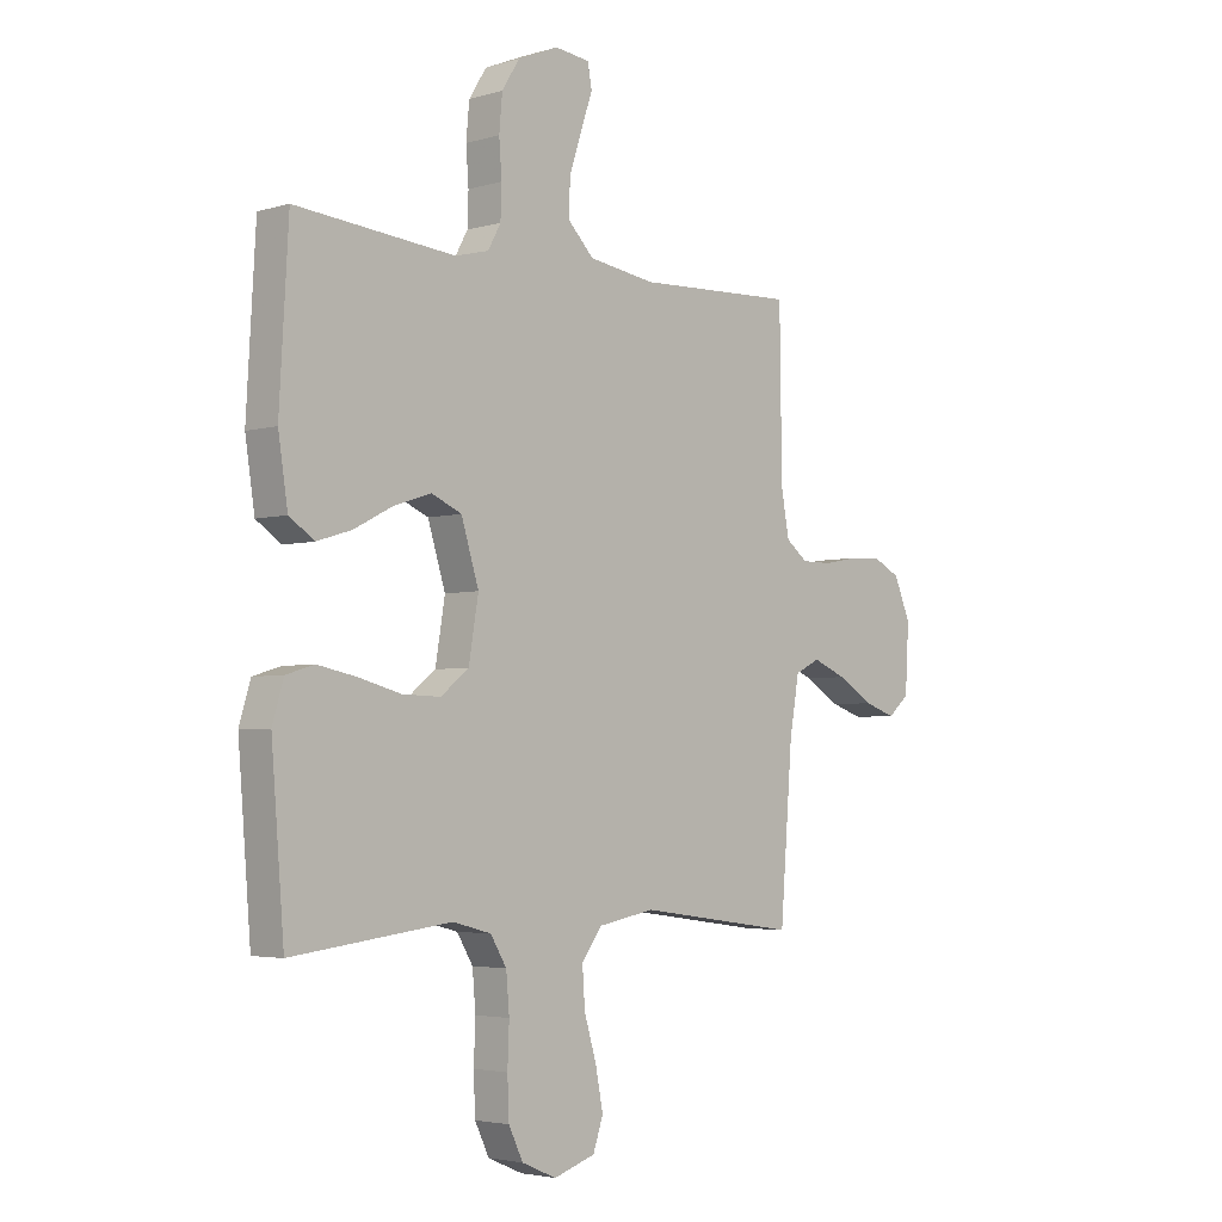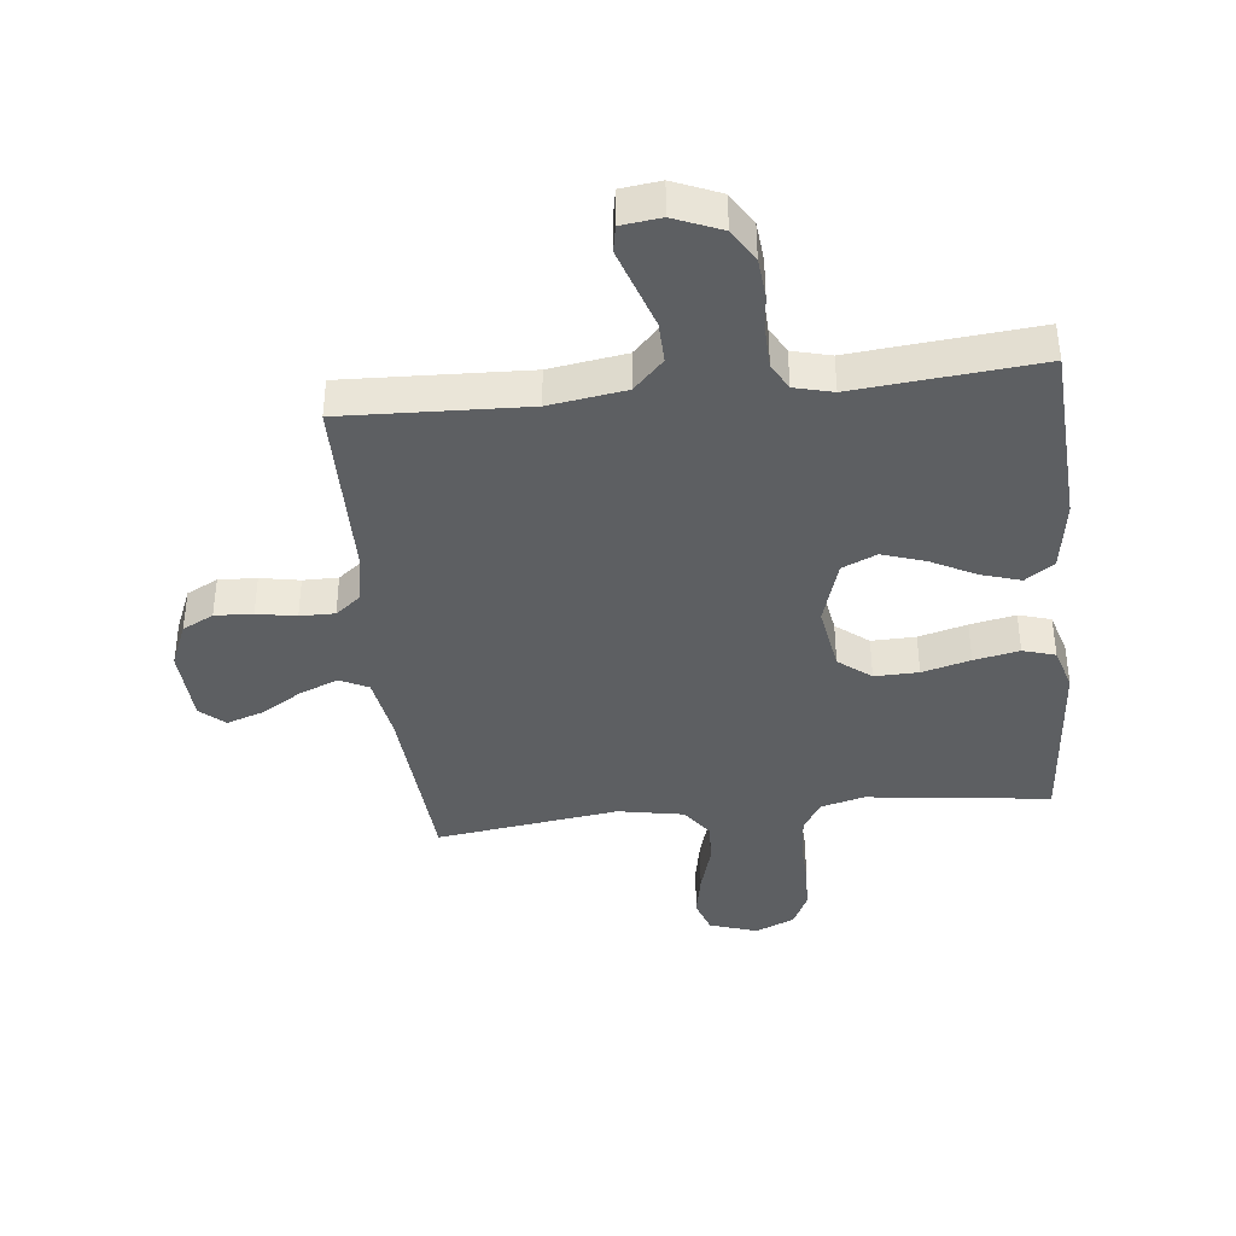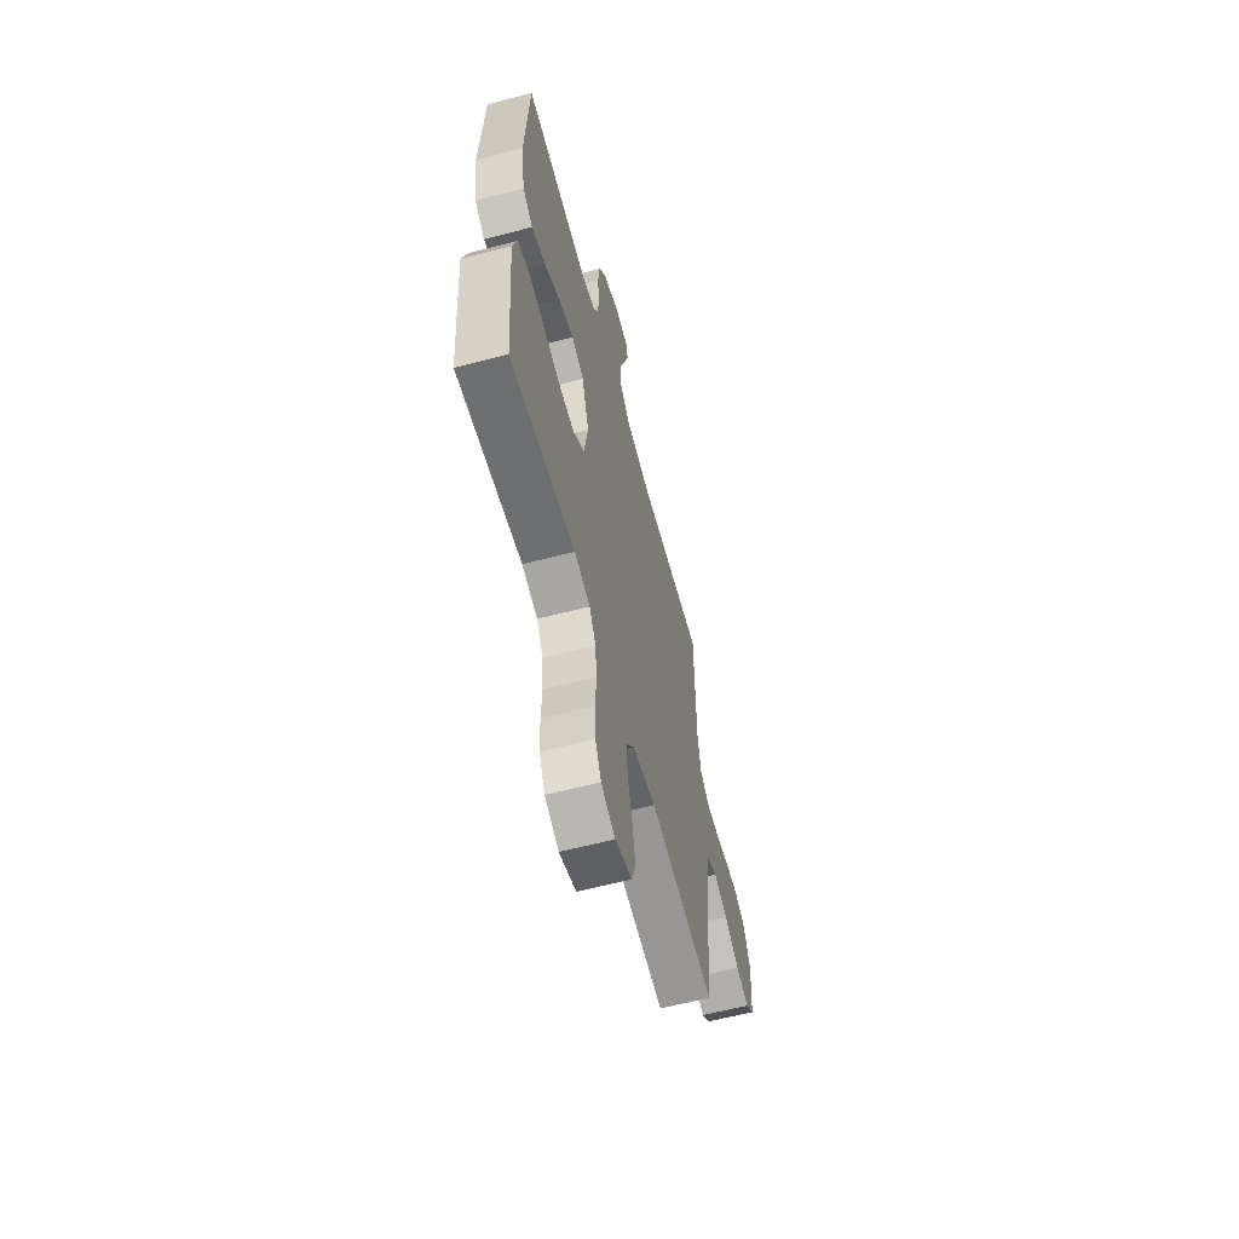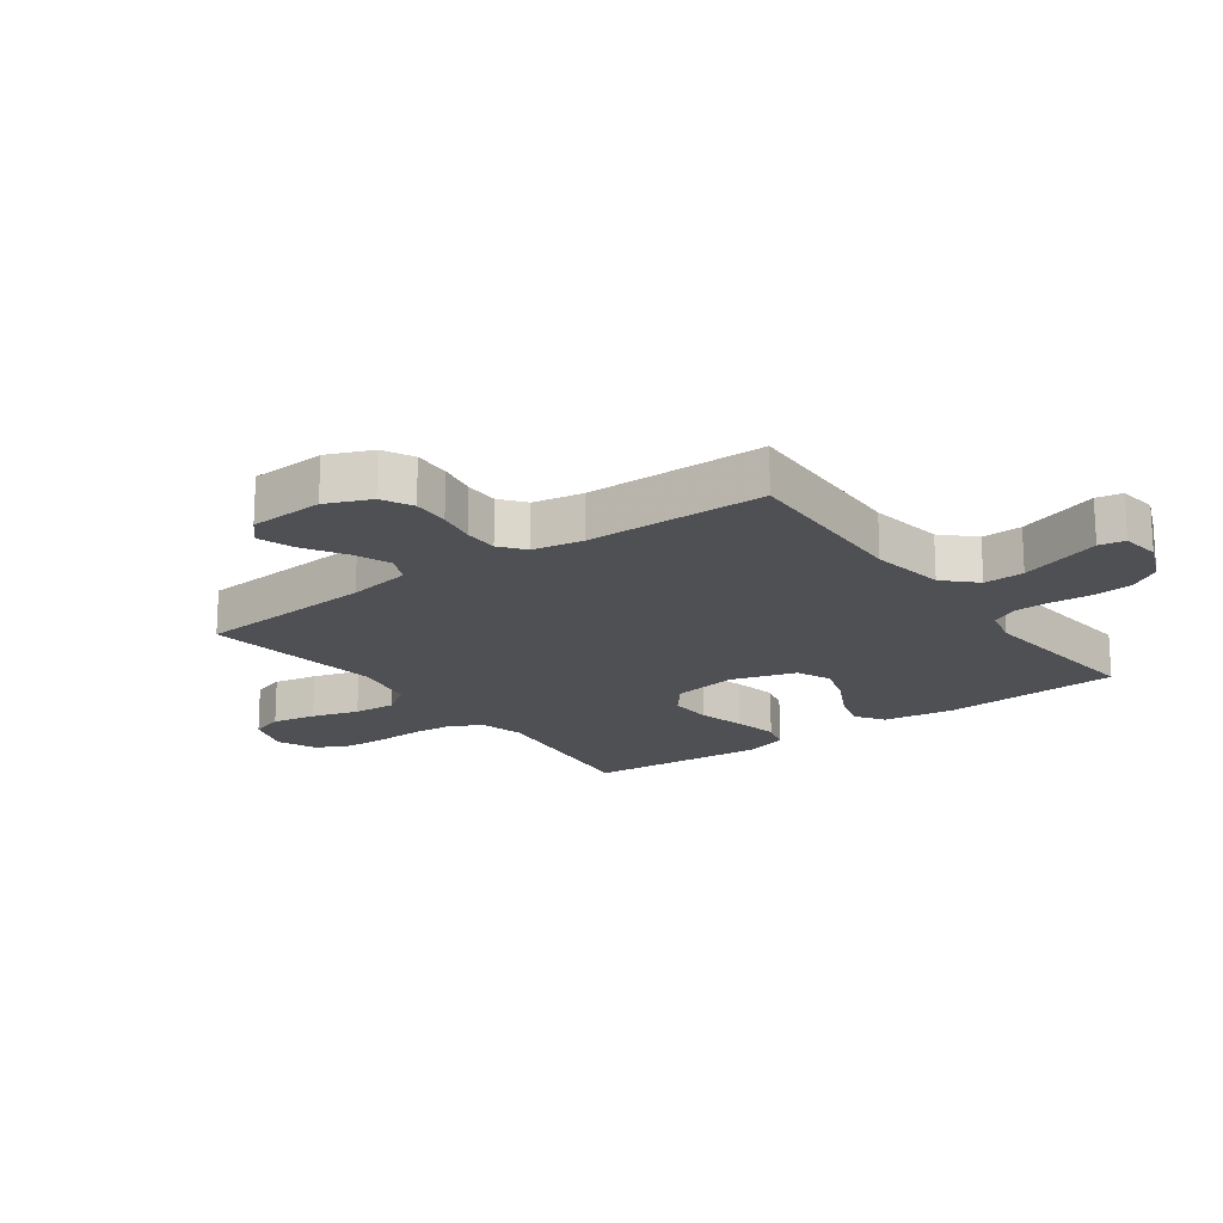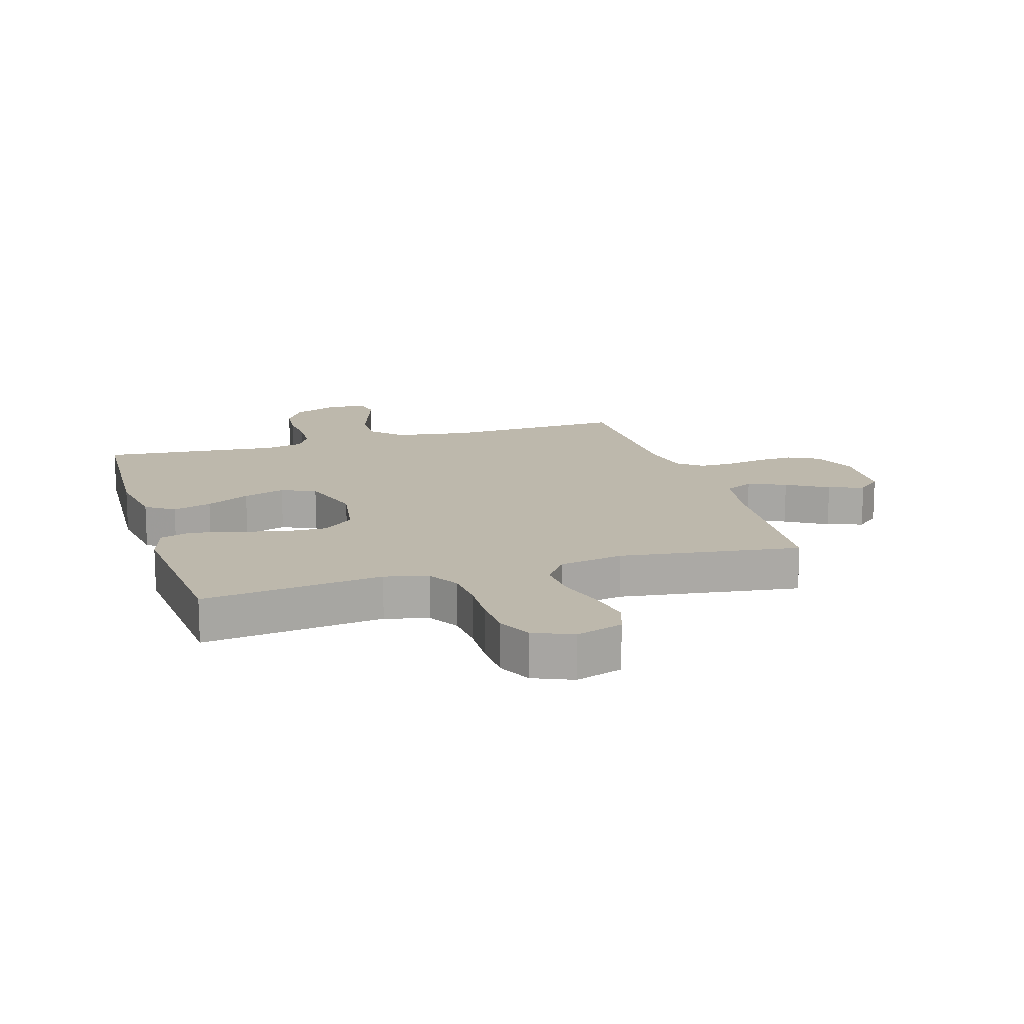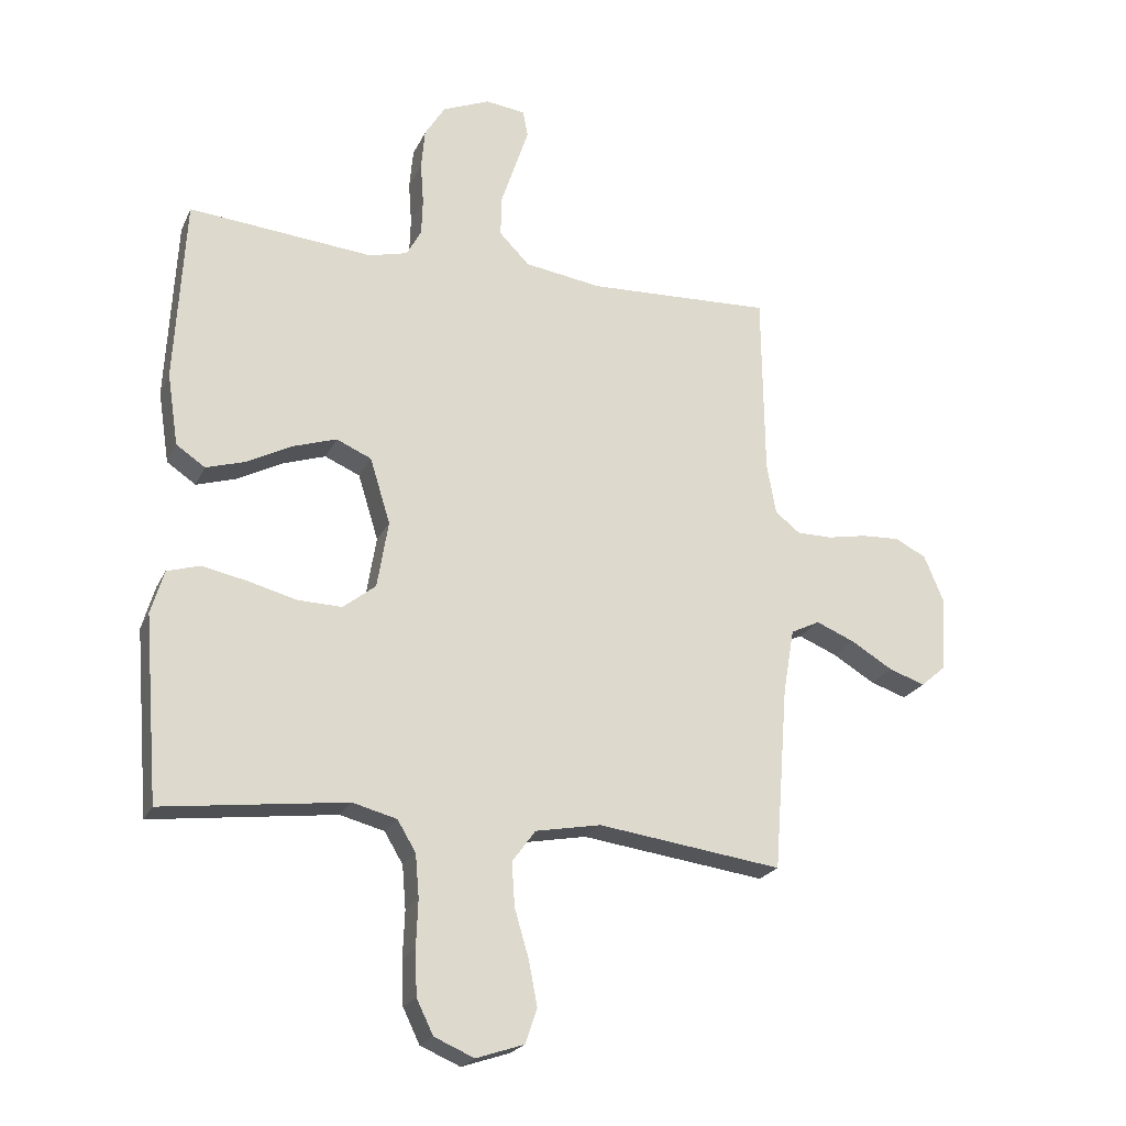
<metadata>
{"format":"obj","ext":"obj","renderer":"f3d","projection":"perspective","resolution":1024,"background":"white","views":[{"elev":-3.7,"azim":134.2,"up":"+Z"},{"elev":-39.7,"azim":6.2,"up":"+Y"},{"elev":-61.1,"azim":105.0,"up":"+Z"},{"elev":-18.5,"azim":-53.9,"up":"+Y"},{"elev":14.8,"azim":163.1,"up":"+Y"},{"elev":-22.1,"azim":160.2,"up":"+Z"}]}
</metadata>
<code>
v -0.5 0.07 -0.5
v -0.523 0.07 -0.2
v -0.541 0.07 -0.095
v -0.588 0.07 -0.072
v -0.651 0.07 -0.098
v -0.719 0.07 -0.139
v -0.778 0.07 -0.159
v -0.818 0.07 -0.124
v -0.825 0.07 0
v -0.794 0.07 0.074
v -0.743 0.07 0.1
v -0.681 0.07 0.097
v -0.617 0.07 0.085
v -0.56 0.07 0.085
v -0.519 0.07 0.117
v -0.504 0.07 0.2
v -0.5 0.07 0.5
v -0.2 0.07 0.488
v -0.075 0.07 0.507
v -0.026 0.07 0.557
v -0.028 0.07 0.624
v -0.052 0.07 0.696
v -0.073 0.07 0.759
v -0.065 0.07 0.802
v 0 0.07 0.81
v 0.077 0.07 0.778
v 0.11 0.07 0.725
v 0.116 0.07 0.659
v 0.111 0.07 0.592
v 0.113 0.07 0.532
v 0.137 0.07 0.488
v 0.2 0.07 0.472
v 0.5 0.07 0.5
v 0.517 0.07 0.2
v 0.499 0.07 0.083
v 0.452 0.07 0.051
v 0.387 0.07 0.071
v 0.314 0.07 0.109
v 0.244 0.07 0.132
v 0.187 0.07 0.107
v 0.154 0.07 0
v 0.172 0.07 -0.109
v 0.225 0.07 -0.151
v 0.297 0.07 -0.149
v 0.376 0.07 -0.128
v 0.45 0.07 -0.113
v 0.503 0.07 -0.129
v 0.524 0.07 -0.2
v 0.5 0.07 -0.5
v 0.2 0.07 -0.463
v 0.128 0.07 -0.482
v 0.098 0.07 -0.532
v 0.092 0.07 -0.602
v 0.095 0.07 -0.678
v 0.092 0.07 -0.751
v 0.065 0.07 -0.807
v 0 0.07 -0.835
v -0.078 0.07 -0.809
v -0.097 0.07 -0.753
v -0.083 0.07 -0.68
v -0.06 0.07 -0.602
v -0.055 0.07 -0.531
v -0.093 0.07 -0.479
v -0.2 0.07 -0.459
v -0.5 0 -0.5
v -0.523 0 -0.2
v -0.541 0 -0.095
v -0.588 0 -0.072
v -0.651 0 -0.098
v -0.719 0 -0.139
v -0.778 0 -0.159
v -0.818 0 -0.124
v -0.825 0 0
v -0.794 0 0.074
v -0.743 0 0.1
v -0.681 0 0.097
v -0.617 0 0.085
v -0.56 0 0.085
v -0.519 0 0.117
v -0.504 0 0.2
v -0.5 0 0.5
v -0.2 0 0.488
v -0.075 0 0.507
v -0.026 0 0.557
v -0.028 0 0.624
v -0.052 0 0.696
v -0.073 0 0.759
v -0.065 0 0.802
v 0 0 0.81
v 0.077 0 0.778
v 0.11 0 0.725
v 0.116 0 0.659
v 0.111 0 0.592
v 0.113 0 0.532
v 0.137 0 0.488
v 0.2 0 0.472
v 0.5 0 0.5
v 0.517 0 0.2
v 0.499 0 0.083
v 0.452 0 0.051
v 0.387 0 0.071
v 0.314 0 0.109
v 0.244 0 0.132
v 0.187 0 0.107
v 0.154 0 0
v 0.172 0 -0.109
v 0.225 0 -0.151
v 0.297 0 -0.149
v 0.376 0 -0.128
v 0.45 0 -0.113
v 0.503 0 -0.129
v 0.524 0 -0.2
v 0.5 0 -0.5
v 0.2 0 -0.463
v 0.128 0 -0.482
v 0.098 0 -0.532
v 0.092 0 -0.602
v 0.095 0 -0.678
v 0.092 0 -0.751
v 0.065 0 -0.807
v 0 0 -0.835
v -0.078 0 -0.809
v -0.097 0 -0.753
v -0.083 0 -0.68
v -0.06 0 -0.602
v -0.055 0 -0.531
v -0.093 0 -0.479
v -0.2 0 -0.459
f 59 60 61
f 58 59 61
f 57 58 61
f 56 57 61
f 55 56 61
f 54 55 61
f 53 54 61
f 52 53 61 62
f 51 52 62 63
f 48 49 50
f 47 48 50
f 46 47 50
f 45 46 50
f 44 45 50
f 51 63 64
f 50 51 64
f 44 50 64
f 43 44 64
f 36 37 38
f 35 36 38
f 34 35 38
f 33 34 38
f 32 33 38
f 31 32 38 39
f 30 31 39 40
f 27 28 29
f 26 27 29
f 25 26 29
f 24 25 29
f 23 24 29
f 22 23 29
f 21 22 29
f 20 21 29 30
f 30 40 41
f 20 30 41
f 19 20 41
f 16 17 18
f 19 41 42
f 18 19 42
f 16 18 42
f 15 16 42
f 11 12 13
f 10 11 13
f 9 10 13
f 8 9 13
f 7 8 13
f 6 7 13
f 5 6 13
f 4 5 13 14
f 64 1 2
f 43 64 2
f 42 43 2
f 15 42 2
f 3 4 14 15
f 2 3 15
f 125 124 123
f 125 123 122
f 125 122 121
f 125 121 120
f 125 120 119
f 125 119 118
f 125 118 117
f 126 125 117 116
f 127 126 116 115
f 114 113 112
f 114 112 111
f 114 111 110
f 114 110 109
f 114 109 108
f 128 127 115
f 128 115 114
f 128 114 108
f 128 108 107
f 102 101 100
f 102 100 99
f 102 99 98
f 102 98 97
f 102 97 96
f 103 102 96 95
f 104 103 95 94
f 93 92 91
f 93 91 90
f 93 90 89
f 93 89 88
f 93 88 87
f 93 87 86
f 93 86 85
f 94 93 85 84
f 105 104 94
f 105 94 84
f 105 84 83
f 82 81 80
f 106 105 83
f 106 83 82
f 106 82 80
f 106 80 79
f 77 76 75
f 77 75 74
f 77 74 73
f 77 73 72
f 77 72 71
f 77 71 70
f 77 70 69
f 78 77 69 68
f 66 65 128
f 66 128 107
f 66 107 106
f 66 106 79
f 79 78 68 67
f 79 67 66
f 1 65 66 2
f 2 66 67 3
f 3 67 68 4
f 4 68 69 5
f 5 69 70 6
f 6 70 71 7
f 7 71 72 8
f 8 72 73 9
f 9 73 74 10
f 10 74 75 11
f 11 75 76 12
f 12 76 77 13
f 13 77 78 14
f 14 78 79 15
f 15 79 80 16
f 16 80 81 17
f 17 81 82 18
f 18 82 83 19
f 19 83 84 20
f 20 84 85 21
f 21 85 86 22
f 22 86 87 23
f 23 87 88 24
f 24 88 89 25
f 25 89 90 26
f 26 90 91 27
f 27 91 92 28
f 28 92 93 29
f 29 93 94 30
f 30 94 95 31
f 31 95 96 32
f 32 96 97 33
f 33 97 98 34
f 34 98 99 35
f 35 99 100 36
f 36 100 101 37
f 37 101 102 38
f 38 102 103 39
f 39 103 104 40
f 40 104 105 41
f 41 105 106 42
f 42 106 107 43
f 43 107 108 44
f 44 108 109 45
f 45 109 110 46
f 46 110 111 47
f 47 111 112 48
f 48 112 113 49
f 49 113 114 50
f 50 114 115 51
f 51 115 116 52
f 52 116 117 53
f 53 117 118 54
f 54 118 119 55
f 55 119 120 56
f 56 120 121 57
f 57 121 122 58
f 58 122 123 59
f 59 123 124 60
f 60 124 125 61
f 61 125 126 62
f 62 126 127 63
f 63 127 128 64
f 64 128 65 1

</code>
